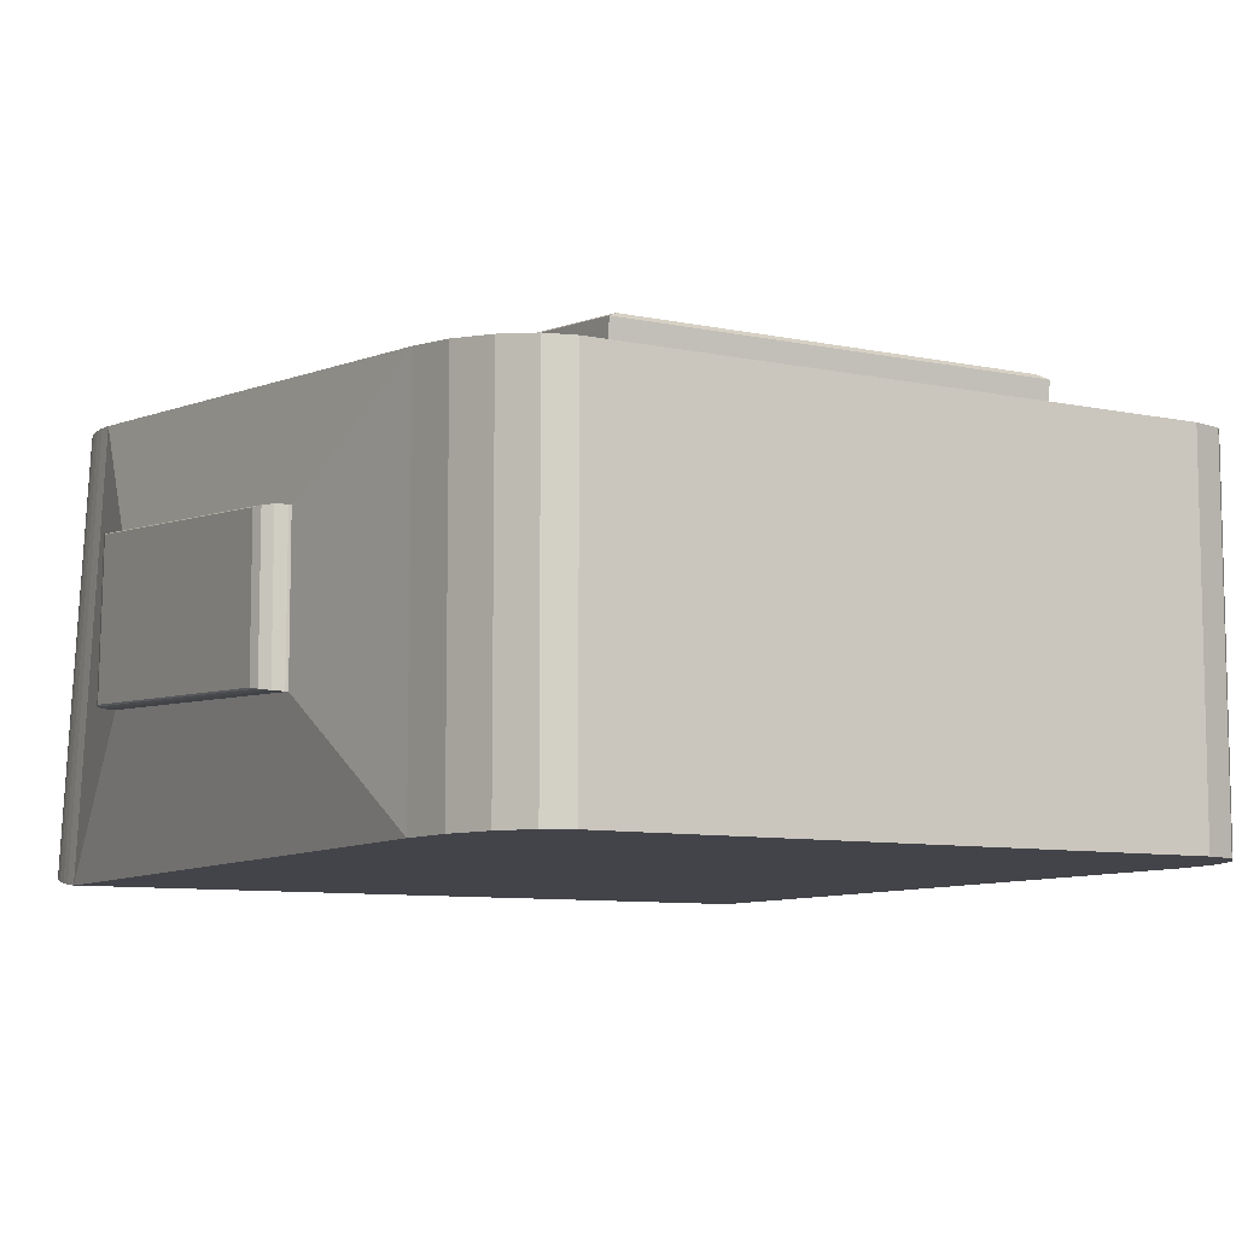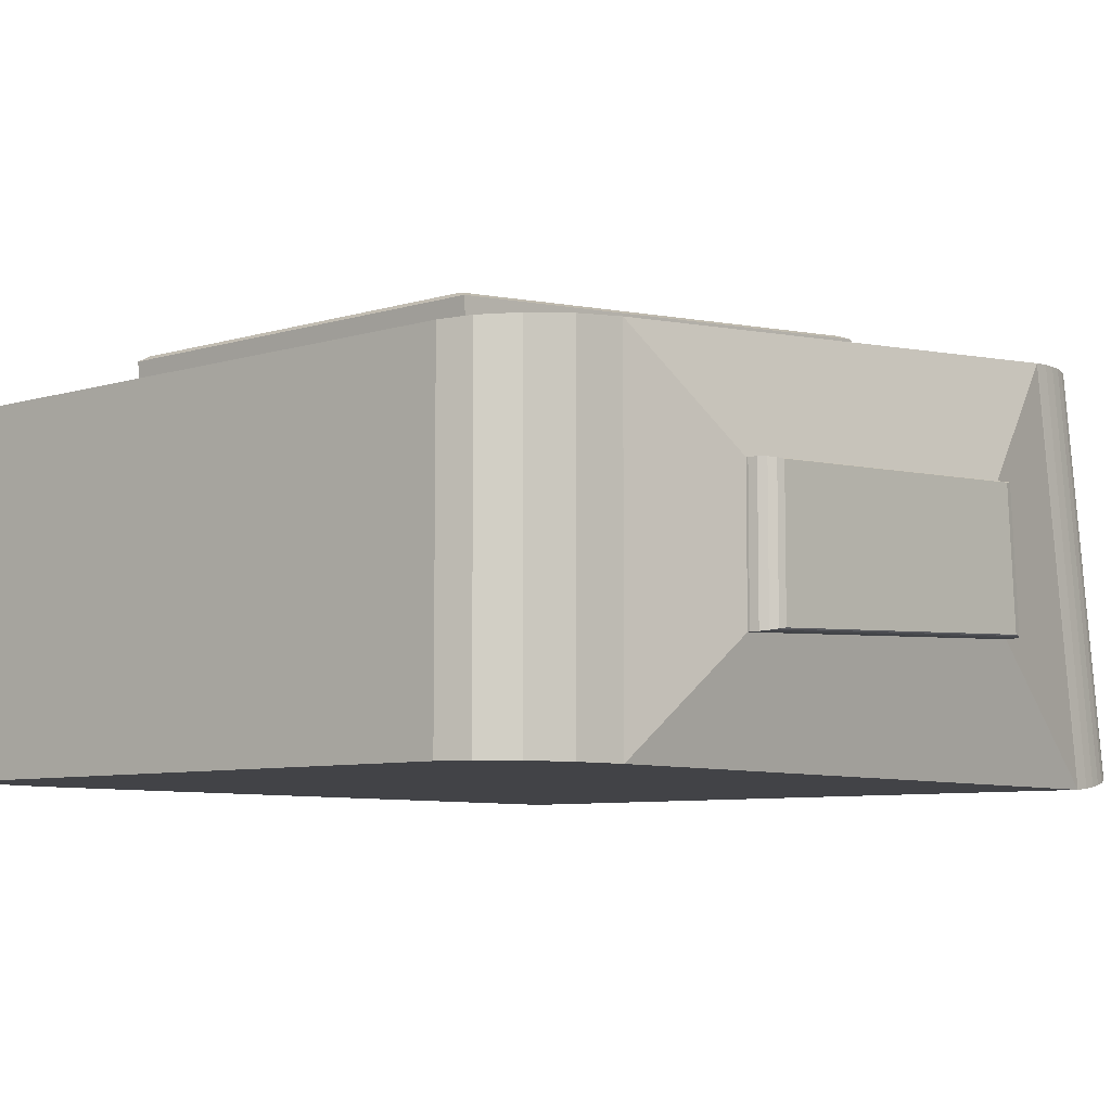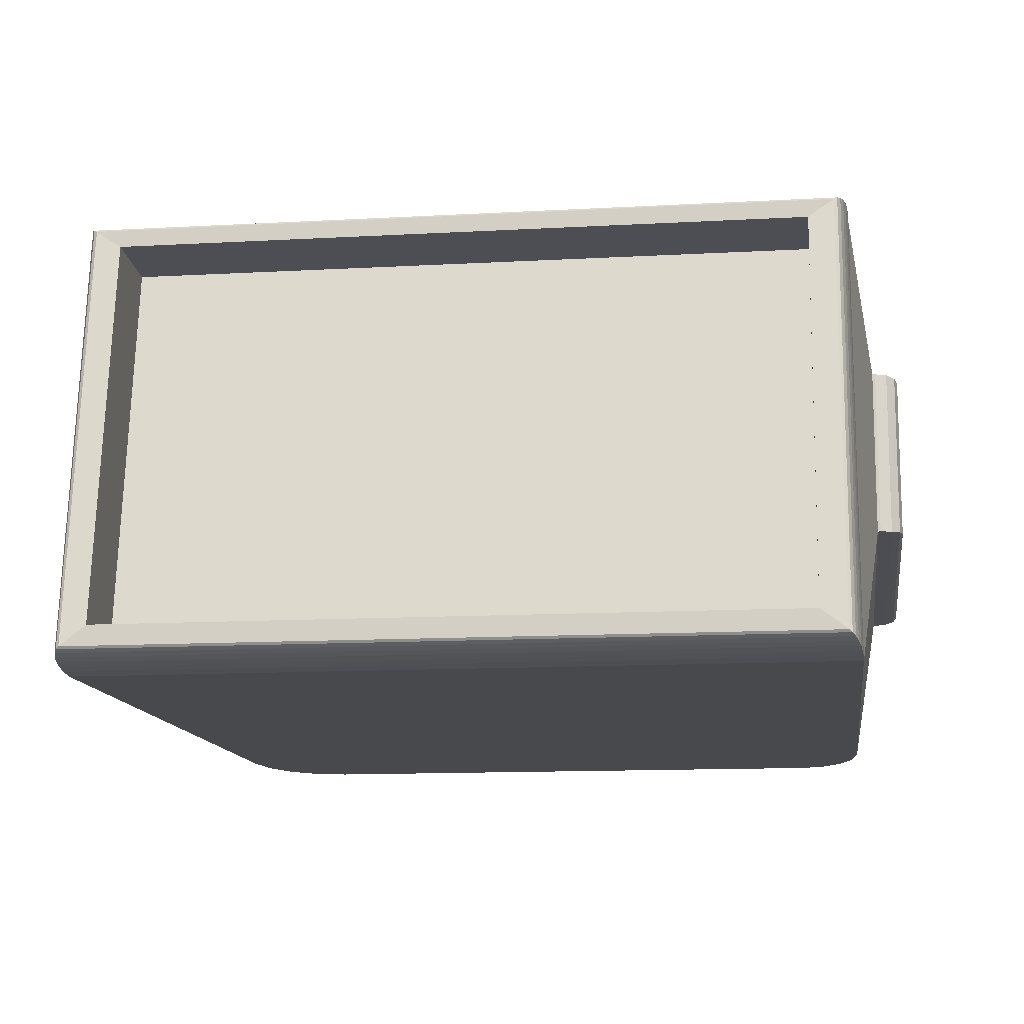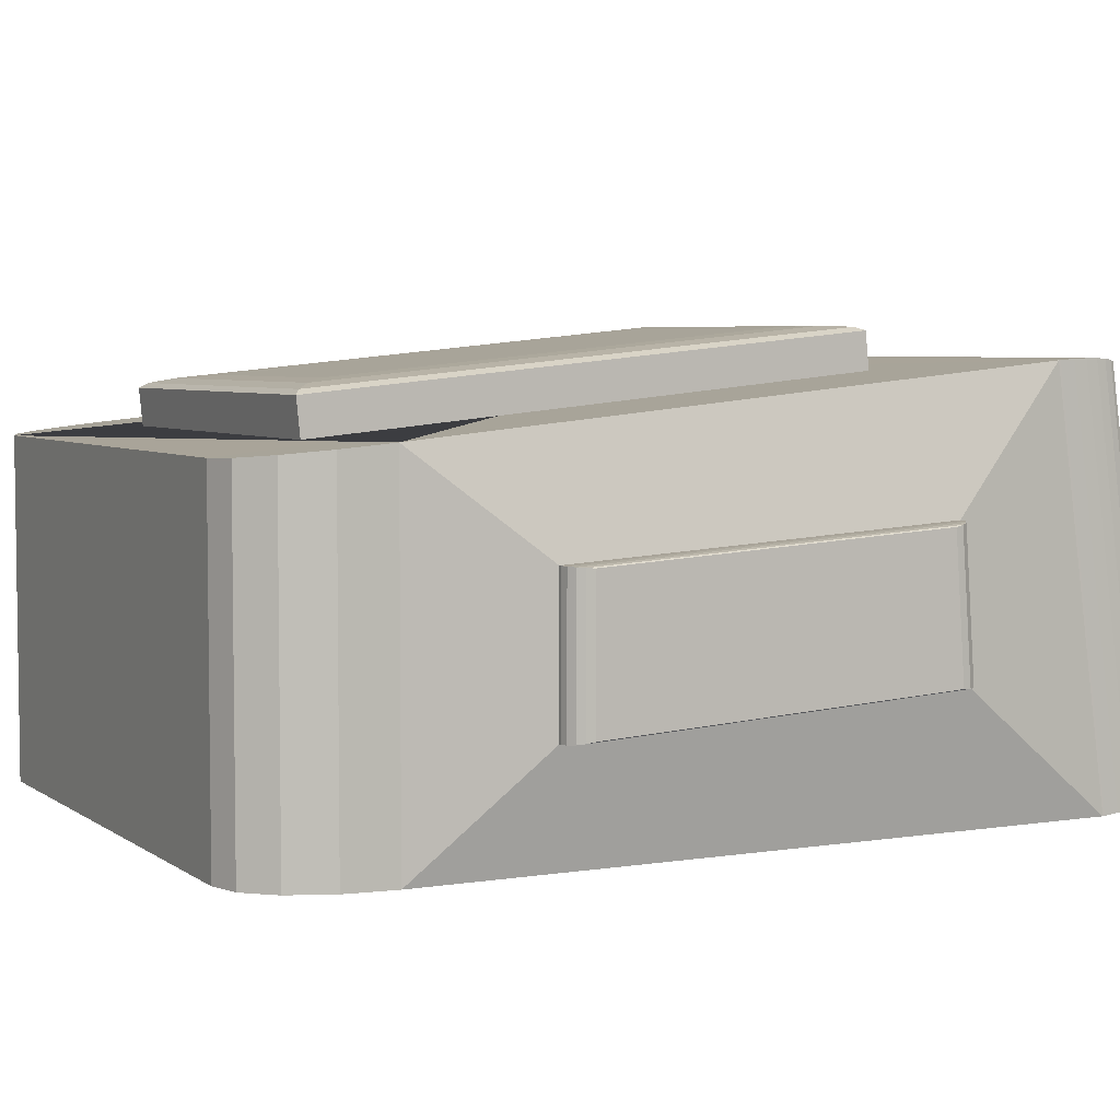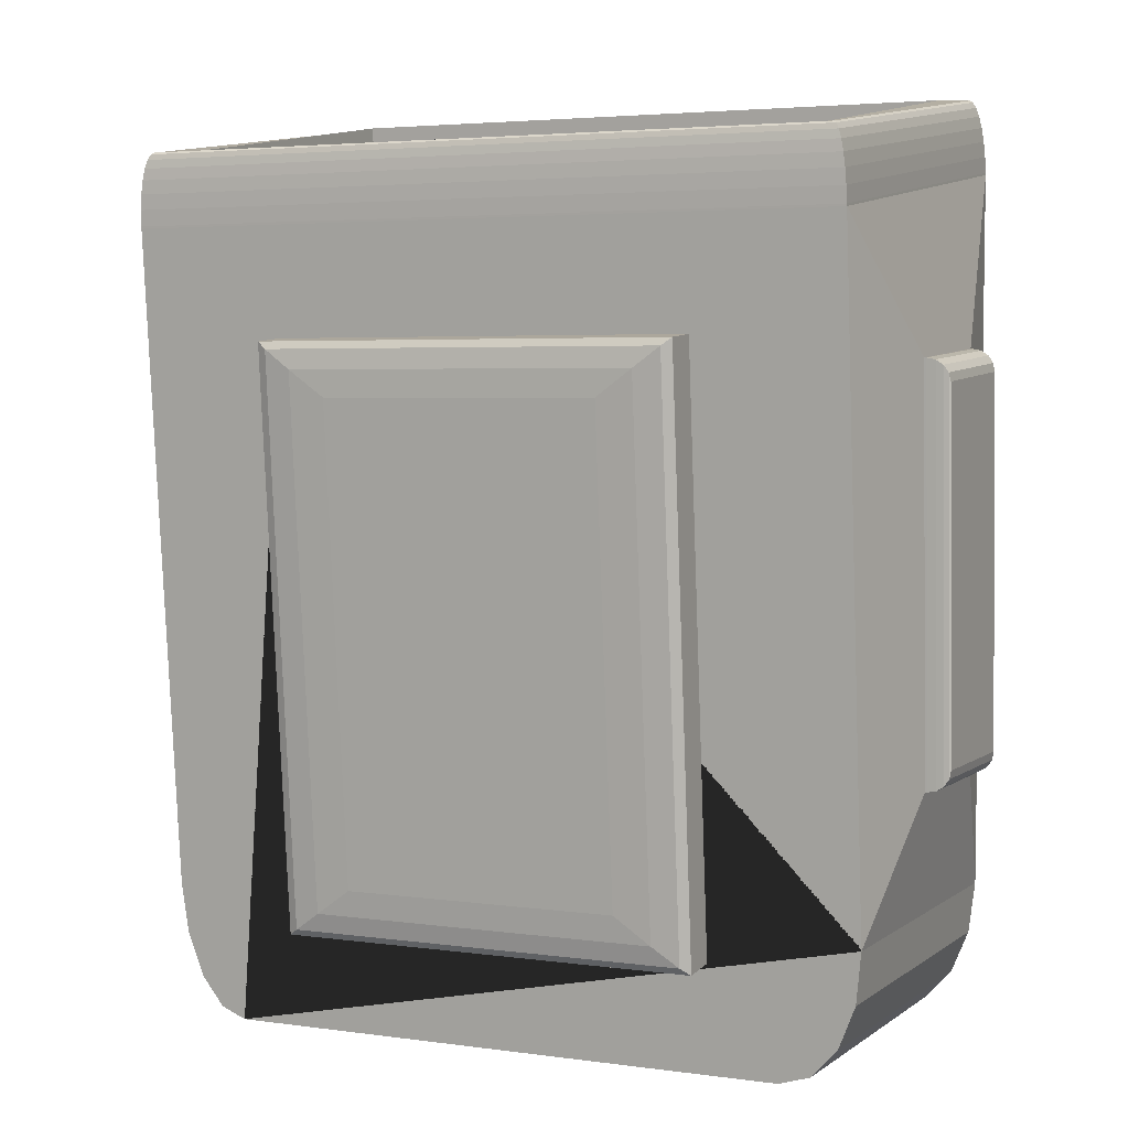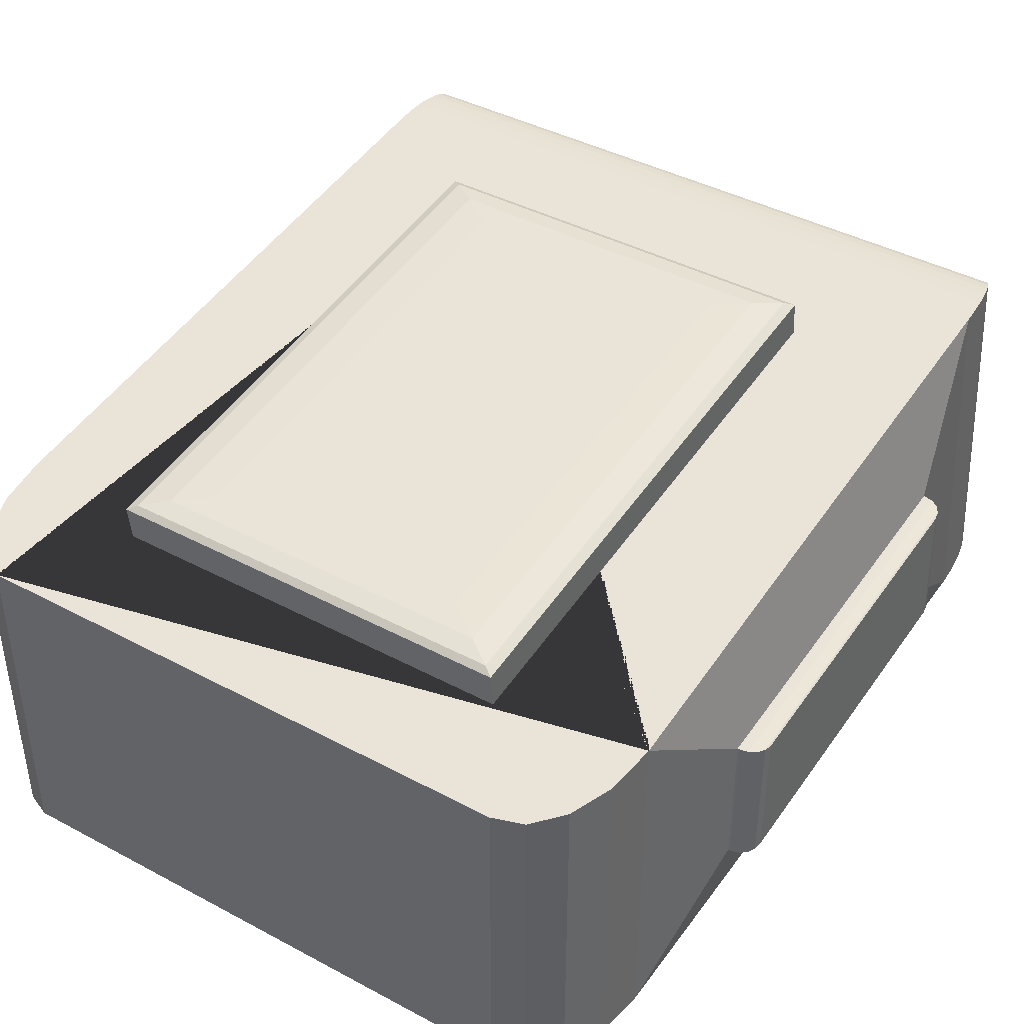
<metadata>
{"format":"obj","ext":"obj","renderer":"f3d","projection":"perspective","resolution":1024,"background":"white","views":[{"elev":-8.5,"azim":149.8,"up":"+Y"},{"elev":-7.4,"azim":-139.3,"up":"+Y"},{"elev":-12.5,"azim":7.4,"up":"+Y"},{"elev":4.8,"azim":-117.4,"up":"+Y"},{"elev":3.6,"azim":-154.9,"up":"+Z"},{"elev":41.8,"azim":-147.4,"up":"+Y"}]}
</metadata>
<code>
o Cube.001
v 0.809 1.218 -1.022
v -0.845 1.218 -1.025
v -0.988 1.302 1.431
v -0.6632 2.423 0.9491
v -0.6546 2.262 -0.715
v 0.8804 1.302 1.434
v 0.566 2.261 -0.7138
v 0.5586 2.423 0.9504
v -0.845 2.231 -1.025
v 0.809 2.231 -1.022
v -0.988 2.379 1.259
v 0.8804 2.379 1.263
v -0.845 2.231 -1.025
v 0.809 2.231 -1.022
v -1.096 2.453 1.258
v 0.9887 2.453 1.261
v -1.171 1.615 0.9215
v -1.171 2.045 0.8905
v 1.047 2.102 0.9682
v 1.047 1.646 0.9878
v -0.9884 1.319 1.642
v -0.9884 2.397 1.471
v 0.8801 2.397 1.474
v 0.8801 1.319 1.645
v -0.02275 1.884 0.1125
v 0.02826 1.879 0.1132
v 0.07731 1.865 0.1152
v 0.1225 1.841 0.1185
v 0.1621 1.809 0.1229
v 0.1947 1.771 0.1283
v 0.2188 1.727 0.1345
v 0.2337 1.679 0.1411
v 0.2387 1.629 0.1481
v 0.2337 1.58 0.155
v 0.2188 1.532 0.1617
v 0.1947 1.488 0.1678
v 0.1621 1.449 0.1732
v 0.1225 1.418 0.1776
v 0.07731 1.394 0.1809
v 0.02826 1.38 0.1829
v -0.02275 1.375 0.1836
v -0.07375 1.38 0.1829
v -0.1228 1.394 0.1809
v -0.168 1.418 0.1776
v -0.2076 1.449 0.1732
v -0.2401 1.488 0.1678
v -0.2643 1.532 0.1617
v -0.2792 1.58 0.155
v -0.2842 1.629 0.1481
v -0.2792 1.679 0.1411
v -0.2643 1.727 0.1345
v -0.2401 1.771 0.1283
v -0.2076 1.809 0.1229
v -0.168 1.841 0.1185
v -0.1228 1.865 0.1152
v -0.07375 1.879 0.1132
v -1.162 1.546 -0.2633
v -0.845 1.218 -1.025
v -1.067 1.218 -0.7901
v -1.015 1.218 -0.9151
v -0.9368 1.218 -0.9978
v 0.809 1.218 -1.022
v 1.055 1.574 -0.1376
v 0.8815 1.218 -0.9908
v 0.9427 1.218 -0.9052
v 0.9834 1.218 -0.7783
v -0.845 2.231 -1.025
v -1.162 1.974 -0.2633
v -0.9368 2.234 -0.9978
v -1.015 2.242 -0.9151
v -1.067 2.254 -0.7901
v 1.055 2 -0.1376
v 0.809 2.231 -1.022
v 0.9833 2.254 -0.7783
v 0.9427 2.242 -0.9052
v 0.8815 2.234 -0.9908
v -1.096 1.219 1.438
v -1.06 1.265 1.643
v -1.095 1.223 1.484
v -1.093 1.229 1.527
v -1.088 1.236 1.566
v -1.083 1.243 1.598
v -1.076 1.25 1.623
v -1.068 1.258 1.638
v -1.057 2.444 1.47
v -1.096 2.453 1.264
v -1.066 2.449 1.464
v -1.074 2.454 1.449
v -1.082 2.457 1.425
v -1.088 2.458 1.392
v -1.093 2.458 1.353
v -1.095 2.456 1.31
v 0.9887 2.453 1.268
v 0.9486 2.444 1.473
v 0.9876 2.456 1.313
v 0.9846 2.458 1.357
v 0.9798 2.458 1.396
v 0.9734 2.457 1.428
v 0.9659 2.454 1.453
v 0.9575 2.449 1.468
v 0.9512 1.265 1.646
v 0.9887 1.219 1.442
v 0.9594 1.258 1.641
v 0.9673 1.25 1.626
v 0.9744 1.243 1.602
v 0.9803 1.236 1.57
v 0.9848 1.229 1.531
v 0.9877 1.223 1.488
v -0.6632 2.532 0.9384
v -0.4529 2.542 0.7857
v -0.635 2.543 0.9171
v -0.5581 2.546 0.8612
v -0.4459 2.41 -0.5772
v -0.6546 2.371 -0.7257
v -0.5502 2.399 -0.6523
v -0.6266 2.385 -0.7066
v 0.566 2.371 -0.7244
v 0.3559 2.409 -0.5768
v 0.5379 2.385 -0.7055
v 0.461 2.399 -0.6514
v 0.3499 2.542 0.7869
v 0.5586 2.533 0.9397
v 0.4542 2.546 0.8625
v 0.5307 2.543 0.9184
v 0.9887 2.453 1.261
v 0.9887 1.218 1.436
v 0.9971 2.269 -0.6293
v 0.9972 1.218 -0.6293
v -1.096 1.218 1.432
v -1.096 2.453 1.258
v -1.086 1.218 -0.6418
v -1.086 2.269 -0.6418
v -1.096 1.218 1.432
v -1.096 2.453 1.258
v -1.086 1.218 -0.6418
v -1.086 2.269 -0.6418
v -1.241 1.619 0.8582
v -1.178 1.615 0.9215
v -1.236 1.617 0.8822
v -1.223 1.616 0.9027
v -1.202 1.615 0.9165
v -1.178 2.045 0.8905
v -1.241 2.034 0.8282
v -1.202 2.045 0.8856
v -1.223 2.042 0.872
v -1.236 2.038 0.8519
v -1.168 1.546 -0.2633
v -1.233 1.557 -0.2013
v -1.193 1.547 -0.2587
v -1.214 1.549 -0.2453
v -1.228 1.553 -0.2252
v -1.233 1.97 -0.2013
v -1.168 1.974 -0.2633
v -1.228 1.971 -0.2252
v -1.214 1.972 -0.2453
v -1.193 1.973 -0.2587
v 1.117 2.088 0.9088
v 1.055 2.102 0.9682
v 1.109 2.095 0.9387
v 1.086 2.1 0.9604
v 1.055 1.646 0.9879
v 1.117 1.65 0.9277
v 1.086 1.647 0.98
v 1.109 1.648 0.958
v 1.063 2 -0.1376
v 1.124 1.997 -0.07667
v 1.094 1.999 -0.1292
v 1.116 1.998 -0.107
v 1.124 1.585 -0.07667
v 1.063 1.574 -0.1376
v 1.116 1.58 -0.107
v 1.094 1.576 -0.1292
f 63 72 165 170
f 3 6 12 11
f 2 58 67 9 10 73 62 1
f 68 57 147 153
f 13 14 10 9
f 16 15 130 125
f 132 130 125 127 74 75 76 73 8 4 67 69 70 71
f 8 4 15 16
f 5 4 109 114
f 8 7 117 122
f 12 6 24 23
f 125 130 86 93
f 6 3 21 24
f 24 21 78 101
f 129 126 102 77
f 126 125 93 102
f 21 22 85 78
f 22 23 94 85
f 11 12 23 22
f 3 11 22 21
f 23 24 101 94
f 25 26 27 28 29 30 31 32 33 34 35 36 37 38 39 40 41 42 43 44 45 46 47 48 49 50 51 52 53 54 55 56
f 7 5 114 117
f 73 67 4 8
f 131 132 71 59
f 59 71 70 60
f 60 70 69 61
f 61 69 67 58
f 127 128 66 74
f 74 66 65 75
f 75 65 64 76
f 76 64 62 73
f 1 62 64 65 66 128 126 129 131 59 60 61 58 2
f 78 85 87 84
f 84 87 88 83
f 83 88 89 82
f 82 89 90 81
f 81 90 91 80
f 80 91 92 79
f 79 92 86 77
f 94 101 103 100
f 100 103 104 99
f 99 104 105 98
f 98 105 106 97
f 97 106 107 96
f 96 107 108 95
f 95 108 102 93
f 85 94 100 87
f 87 100 99 88
f 88 99 98 89
f 89 98 97 90
f 90 97 96 91
f 91 96 95 92
f 92 95 93 86
f 77 102 108 79
f 79 108 107 80
f 80 107 106 81
f 81 106 105 82
f 82 105 104 83
f 83 104 103 84
f 84 103 101 78
f 130 129 77 86
f 4 8 122 109
f 114 109 111 116
f 116 111 112 115
f 115 112 110 113
f 122 117 119 124
f 124 119 120 123
f 123 120 118 121
f 109 122 124 111
f 111 124 123 112
f 112 123 121 110
f 117 114 116 119
f 119 116 115 120
f 120 115 113 118
f 113 110 121 118
f 20 19 125 126
f 72 63 128 127
f 63 20 126 128
f 19 72 127 125
f 72 19 158 165
f 162 169 166 157
f 20 63 170 161
f 134 133 129 130
f 135 136 132 131
f 133 135 131 129
f 136 134 130 132
f 18 17 133 134
f 57 68 136 135
f 17 57 135 133
f 68 18 134 136
f 57 17 138 147
f 18 68 153 142
f 148 137 143 152
f 138 142 144 141
f 141 144 145 140
f 140 145 146 139
f 139 146 143 137
f 148 152 154 151
f 151 154 155 150
f 150 155 156 149
f 149 156 153 147
f 137 148 151 139
f 139 151 150 140
f 140 150 149 141
f 141 149 147 138
f 142 153 156 144
f 144 156 155 145
f 145 155 154 146
f 146 154 152 143
f 17 18 142 138
f 158 161 163 160
f 160 163 164 159
f 159 164 162 157
f 166 169 171 168
f 168 171 172 167
f 167 172 170 165
f 169 162 164 171
f 171 164 163 172
f 172 163 161 170
f 165 158 160 167
f 167 160 159 168
f 168 159 157 166
f 19 20 161 158

</code>
